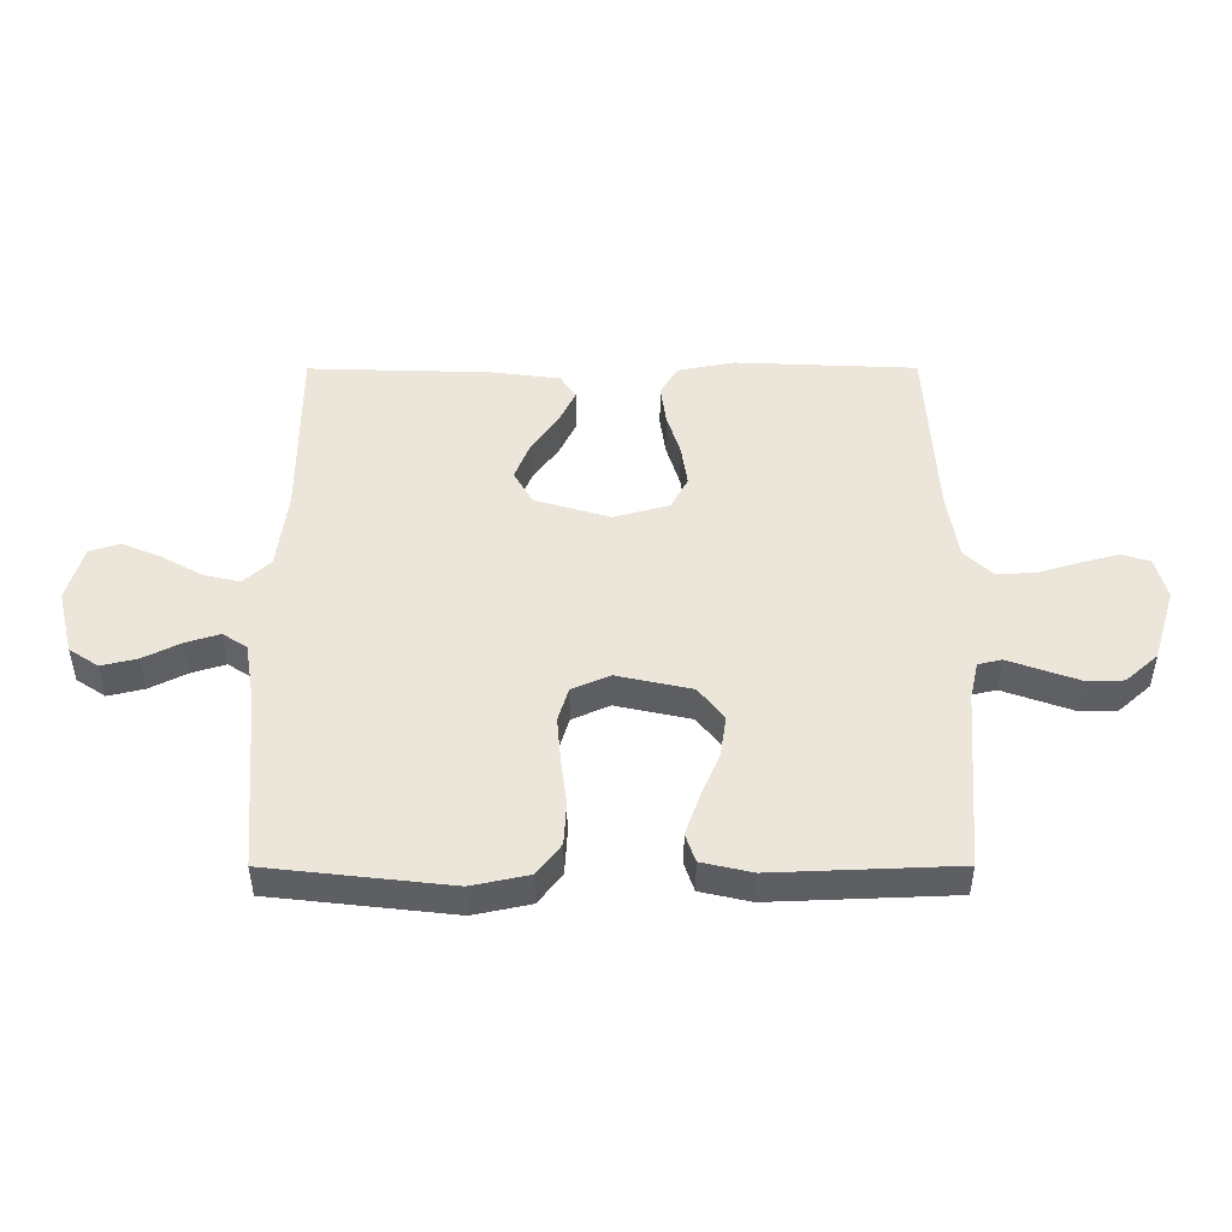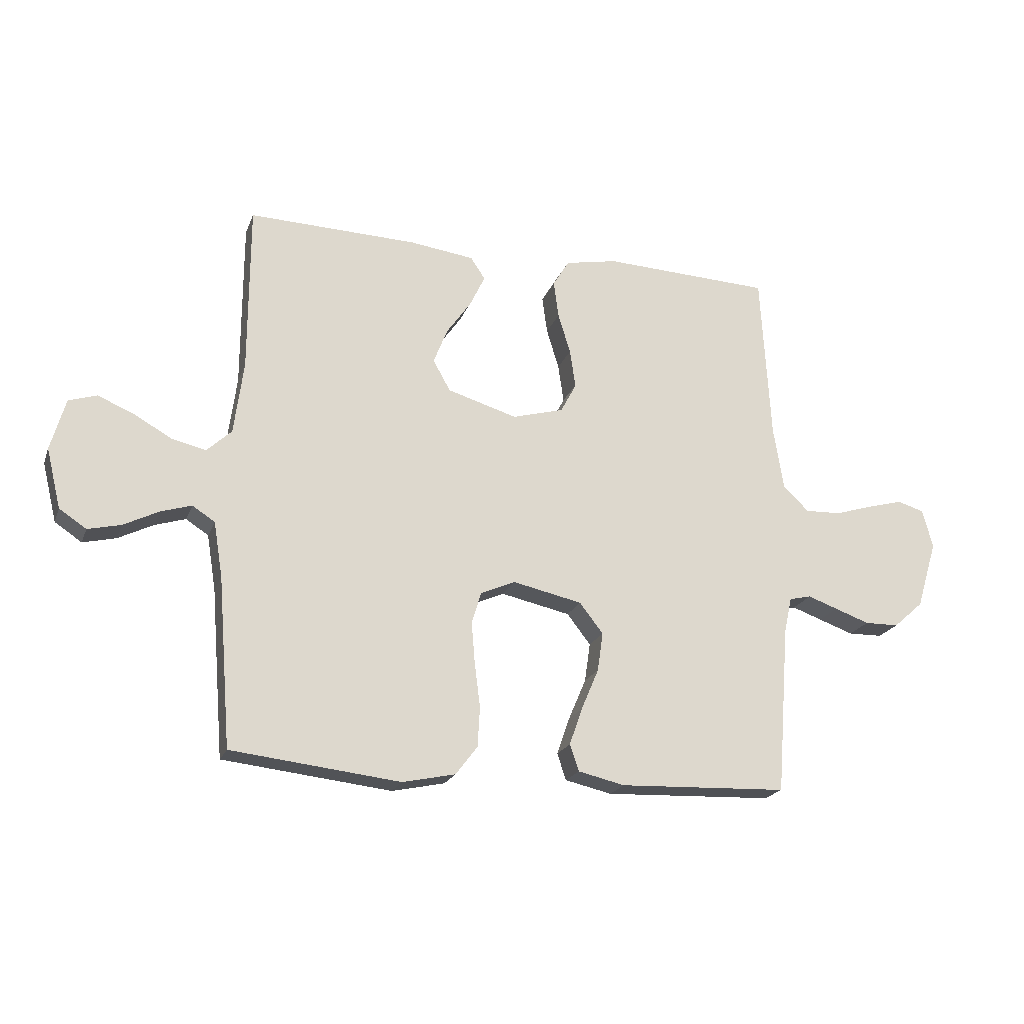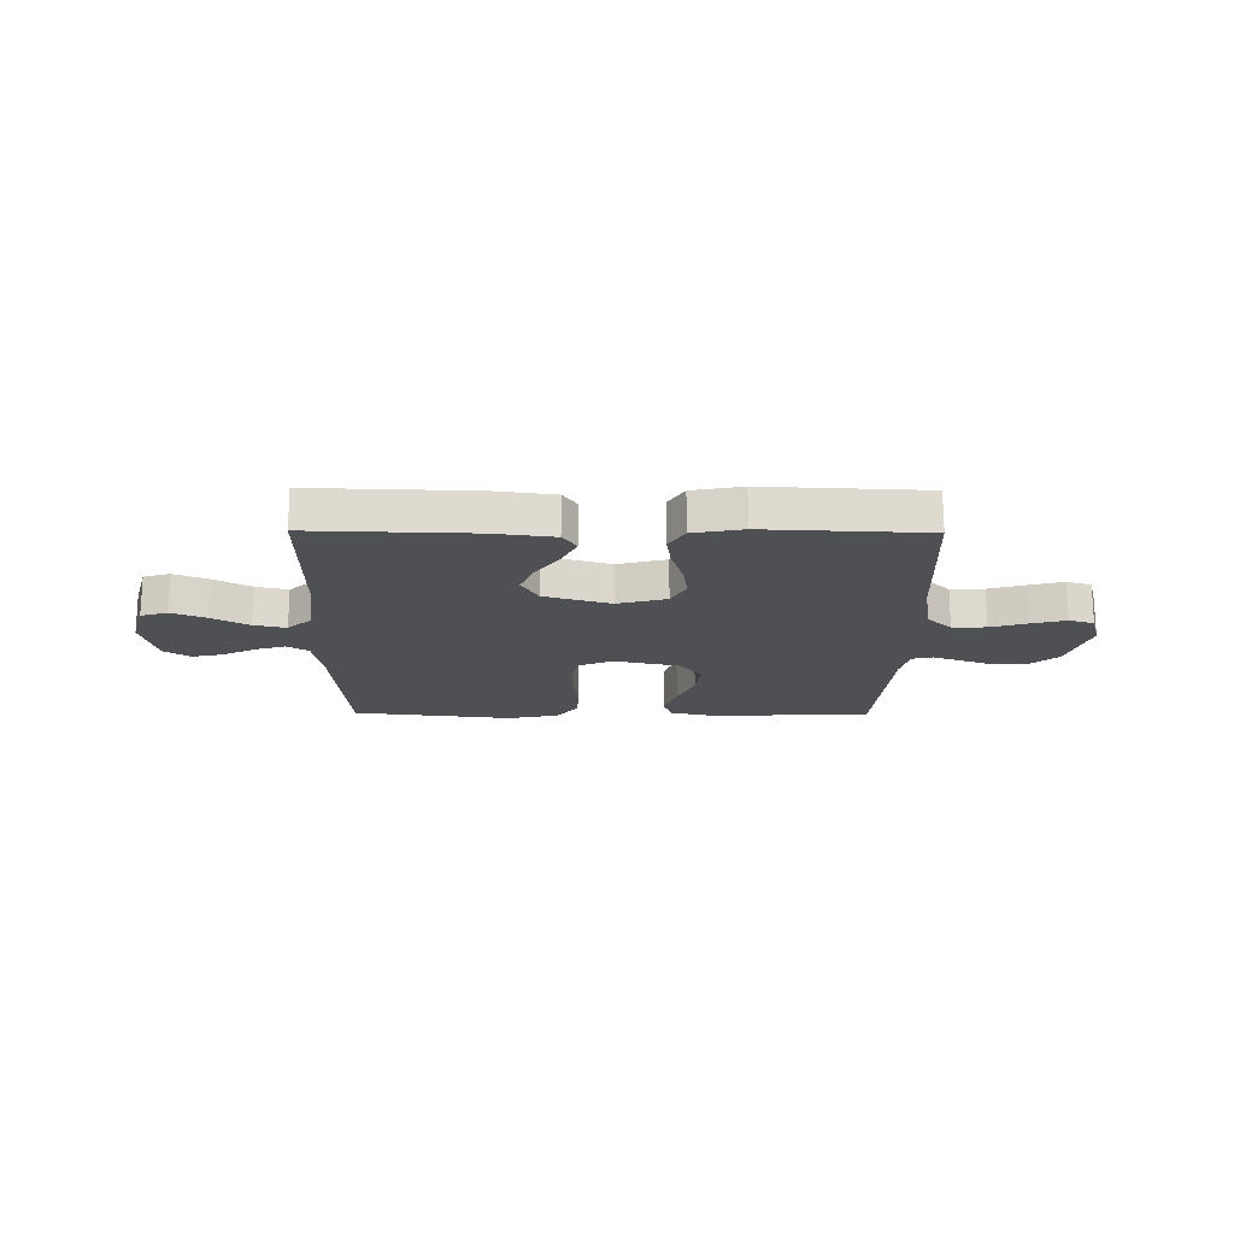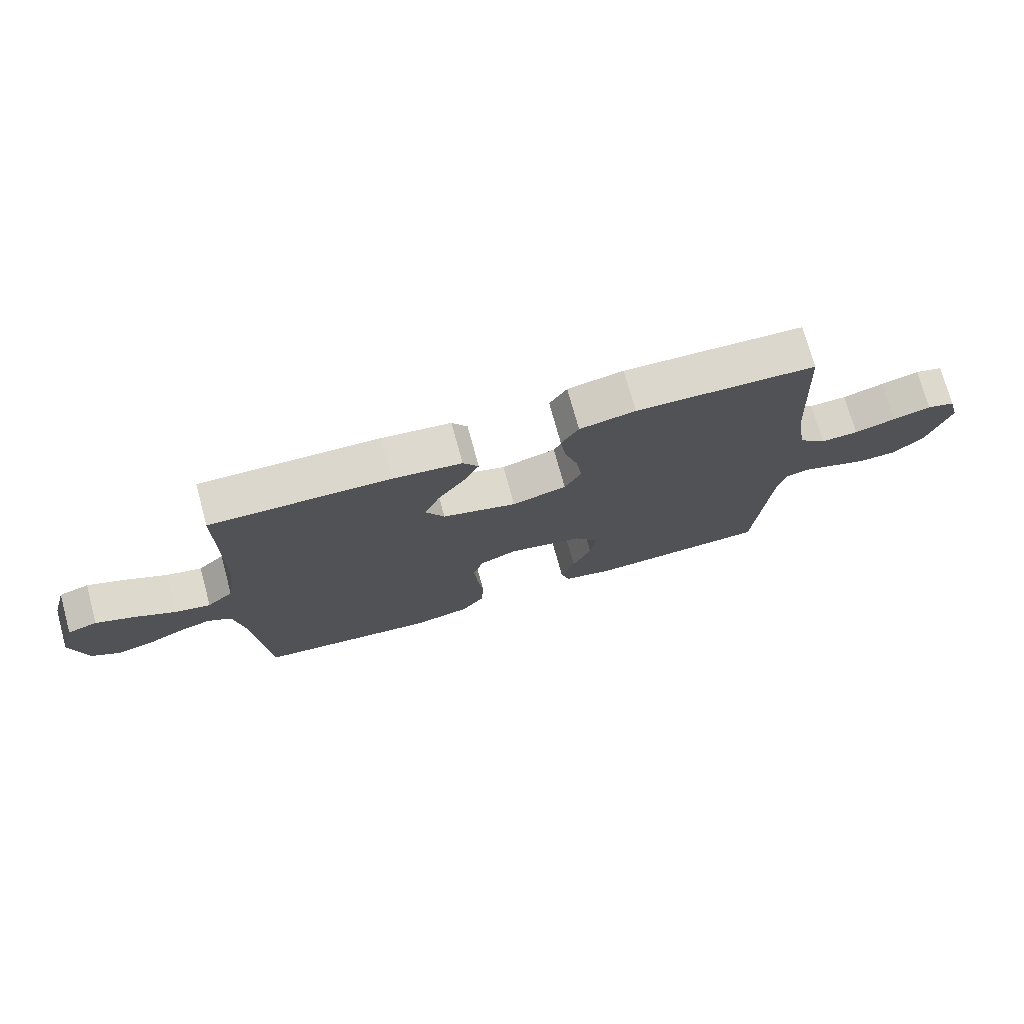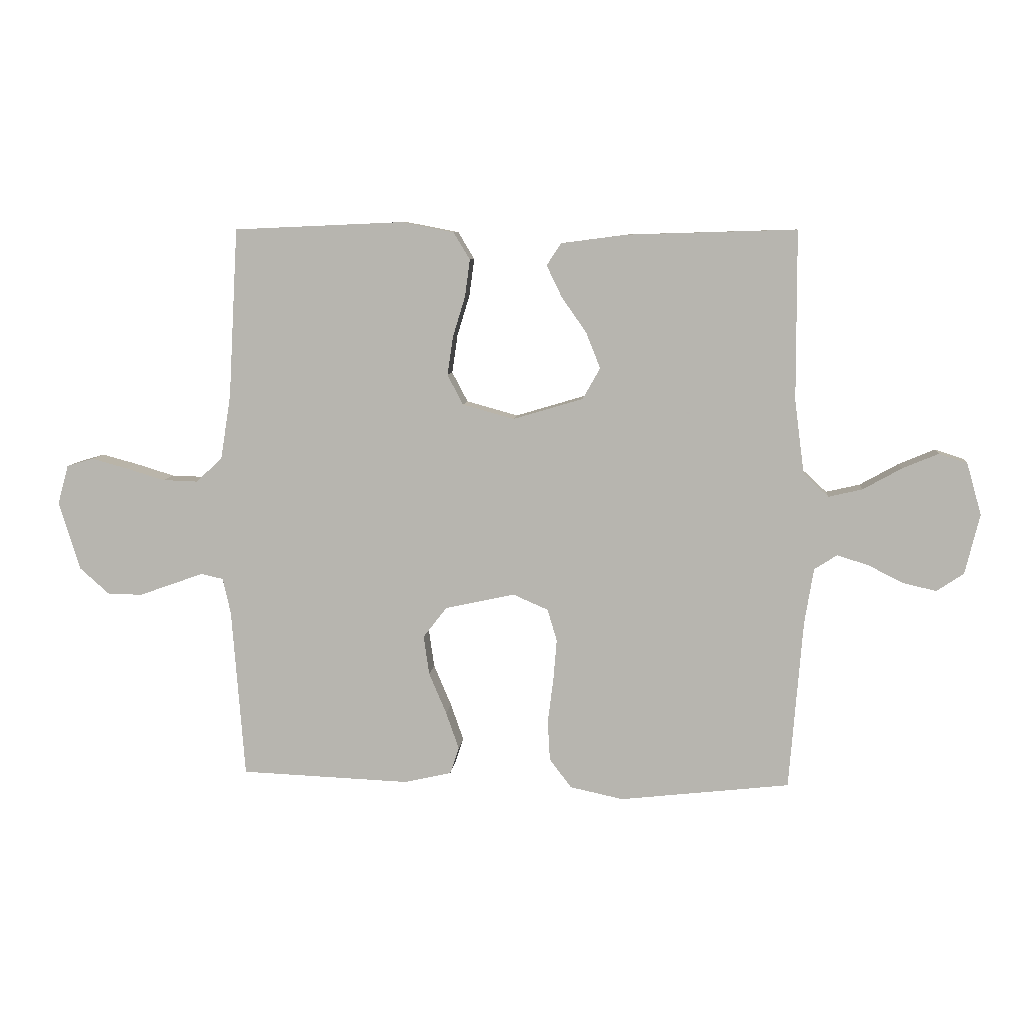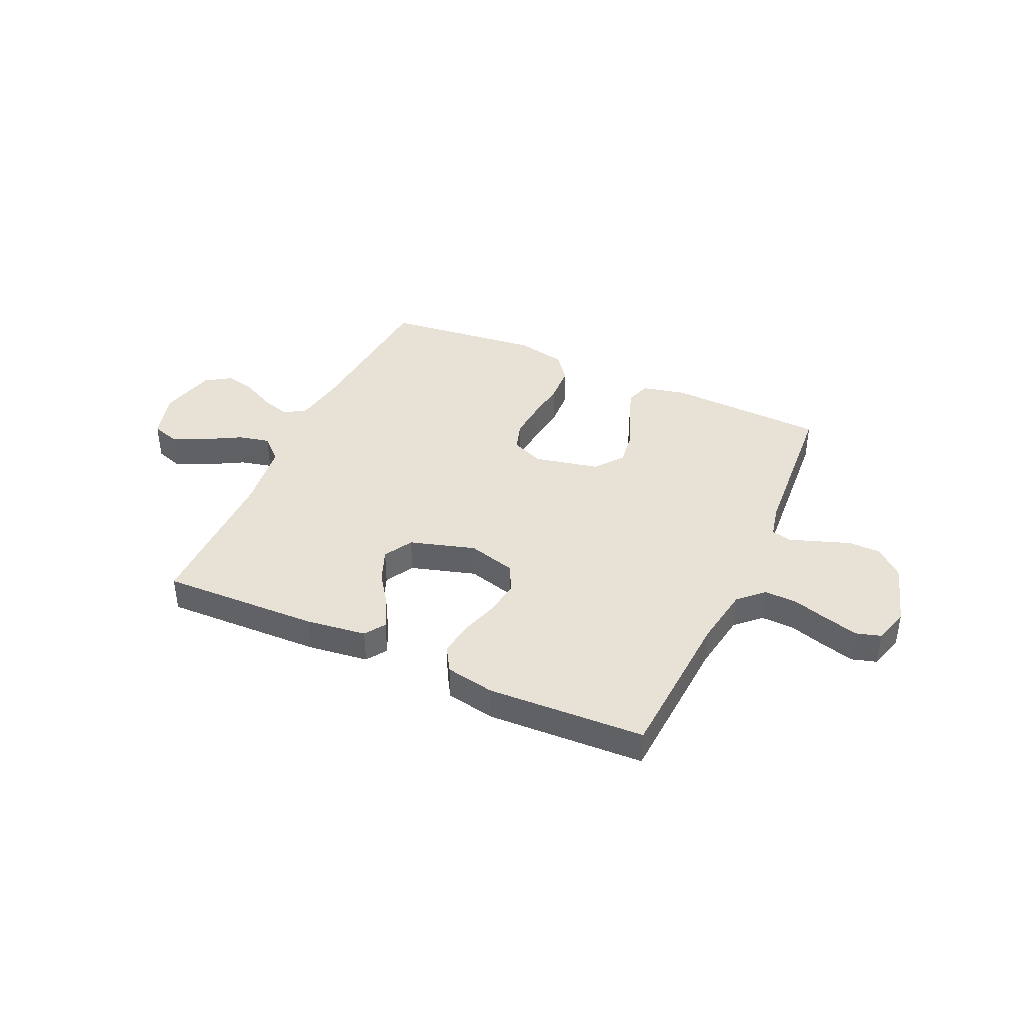
<metadata>
{"format":"obj","ext":"obj","renderer":"f3d","projection":"perspective","resolution":1024,"background":"white","views":[{"elev":-41.4,"azim":0.1,"up":"+Z"},{"elev":-20.5,"azim":-17.2,"up":"+Z"},{"elev":-18.6,"azim":-0.6,"up":"+Y"},{"elev":74.1,"azim":-15.3,"up":"+Z"},{"elev":7.9,"azim":-174.6,"up":"+Z"},{"elev":40.1,"azim":24.5,"up":"+Y"}]}
</metadata>
<code>
v 0.5 0.07 0.5
v 0.517 0.07 0.2
v 0.535 0.07 0.087
v 0.581 0.07 0.043
v 0.644 0.07 0.045
v 0.713 0.07 0.066
v 0.776 0.07 0.083
v 0.823 0.07 0.069
v 0.842 0.07 0
v 0.805 0.07 -0.121
v 0.752 0.07 -0.168
v 0.691 0.07 -0.169
v 0.629 0.07 -0.147
v 0.576 0.07 -0.128
v 0.537 0.07 -0.137
v 0.523 0.07 -0.2
v 0.5 0.07 -0.5
v 0.2 0.07 -0.512
v 0.117 0.07 -0.493
v 0.101 0.07 -0.446
v 0.124 0.07 -0.38
v 0.155 0.07 -0.307
v 0.165 0.07 -0.238
v 0.123 0.07 -0.184
v 0 0.07 -0.157
v -0.062 0.07 -0.184
v -0.079 0.07 -0.24
v -0.073 0.07 -0.313
v -0.063 0.07 -0.392
v -0.067 0.07 -0.463
v -0.106 0.07 -0.514
v -0.2 0.07 -0.534
v -0.5 0.07 -0.5
v -0.524 0.07 -0.2
v -0.54 0.07 -0.102
v -0.58 0.07 -0.076
v -0.635 0.07 -0.093
v -0.697 0.07 -0.124
v -0.756 0.07 -0.138
v -0.804 0.07 -0.106
v -0.83 0.07 0
v -0.804 0.07 0.092
v -0.754 0.07 0.108
v -0.69 0.07 0.081
v -0.622 0.07 0.043
v -0.562 0.07 0.029
v -0.518 0.07 0.07
v -0.501 0.07 0.2
v -0.5 0.07 0.5
v -0.2 0.07 0.491
v -0.085 0.07 0.476
v -0.059 0.07 0.437
v -0.086 0.07 0.381
v -0.13 0.07 0.318
v -0.155 0.07 0.255
v -0.124 0.07 0.2
v 0 0.07 0.163
v 0.091 0.07 0.188
v 0.119 0.07 0.241
v 0.109 0.07 0.309
v 0.087 0.07 0.381
v 0.078 0.07 0.447
v 0.107 0.07 0.495
v 0.2 0.07 0.513
v 0.5 0 0.5
v 0.517 0 0.2
v 0.535 0 0.087
v 0.581 0 0.043
v 0.644 0 0.045
v 0.713 0 0.066
v 0.776 0 0.083
v 0.823 0 0.069
v 0.842 0 0
v 0.805 0 -0.121
v 0.752 0 -0.168
v 0.691 0 -0.169
v 0.629 0 -0.147
v 0.576 0 -0.128
v 0.537 0 -0.137
v 0.523 0 -0.2
v 0.5 0 -0.5
v 0.2 0 -0.512
v 0.117 0 -0.493
v 0.101 0 -0.446
v 0.124 0 -0.38
v 0.155 0 -0.307
v 0.165 0 -0.238
v 0.123 0 -0.184
v 0 0 -0.157
v -0.062 0 -0.184
v -0.079 0 -0.24
v -0.073 0 -0.313
v -0.063 0 -0.392
v -0.067 0 -0.463
v -0.106 0 -0.514
v -0.2 0 -0.534
v -0.5 0 -0.5
v -0.524 0 -0.2
v -0.54 0 -0.102
v -0.58 0 -0.076
v -0.635 0 -0.093
v -0.697 0 -0.124
v -0.756 0 -0.138
v -0.804 0 -0.106
v -0.83 0 0
v -0.804 0 0.092
v -0.754 0 0.108
v -0.69 0 0.081
v -0.622 0 0.043
v -0.562 0 0.029
v -0.518 0 0.07
v -0.501 0 0.2
v -0.5 0 0.5
v -0.2 0 0.491
v -0.085 0 0.476
v -0.059 0 0.437
v -0.086 0 0.381
v -0.13 0 0.318
v -0.155 0 0.255
v -0.124 0 0.2
v 0 0 0.163
v 0.091 0 0.188
v 0.119 0 0.241
v 0.109 0 0.309
v 0.087 0 0.381
v 0.078 0 0.447
v 0.107 0 0.495
v 0.2 0 0.513
f 64 1 2
f 63 64 2
f 62 63 2
f 61 62 2
f 60 61 2
f 59 60 2 3
f 58 59 3 4
f 57 58 4
f 52 53 54
f 51 52 54
f 50 51 54
f 49 50 54
f 48 49 54
f 47 48 54 55
f 46 47 55 56
f 43 44 45
f 42 43 45
f 41 42 45
f 40 41 45
f 39 40 45
f 38 39 45
f 37 38 45
f 36 37 45 46
f 46 56 57
f 36 46 57
f 35 36 57
f 32 33 34
f 31 32 34
f 30 31 34
f 29 30 34
f 28 29 34
f 27 28 34 35
f 20 21 22
f 19 20 22
f 18 19 22
f 17 18 22
f 16 17 22
f 15 16 22 23
f 12 13 14
f 11 12 14
f 10 11 14
f 9 10 14
f 8 9 14
f 7 8 14
f 6 7 14
f 5 6 14
f 4 5 14 15
f 15 23 24
f 4 15 24
f 57 4 24
f 26 27 35 57
f 57 24 25
f 25 26 57
f 66 65 128
f 66 128 127
f 66 127 126
f 66 126 125
f 66 125 124
f 67 66 124 123
f 68 67 123 122
f 68 122 121
f 118 117 116
f 118 116 115
f 118 115 114
f 118 114 113
f 118 113 112
f 119 118 112 111
f 120 119 111 110
f 109 108 107
f 109 107 106
f 109 106 105
f 109 105 104
f 109 104 103
f 109 103 102
f 109 102 101
f 110 109 101 100
f 121 120 110
f 121 110 100
f 121 100 99
f 98 97 96
f 98 96 95
f 98 95 94
f 98 94 93
f 98 93 92
f 99 98 92 91
f 86 85 84
f 86 84 83
f 86 83 82
f 86 82 81
f 86 81 80
f 87 86 80 79
f 78 77 76
f 78 76 75
f 78 75 74
f 78 74 73
f 78 73 72
f 78 72 71
f 78 71 70
f 78 70 69
f 79 78 69 68
f 88 87 79
f 88 79 68
f 88 68 121
f 121 99 91 90
f 89 88 121
f 121 90 89
f 1 65 66 2
f 2 66 67 3
f 3 67 68 4
f 4 68 69 5
f 5 69 70 6
f 6 70 71 7
f 7 71 72 8
f 8 72 73 9
f 9 73 74 10
f 10 74 75 11
f 11 75 76 12
f 12 76 77 13
f 13 77 78 14
f 14 78 79 15
f 15 79 80 16
f 16 80 81 17
f 17 81 82 18
f 18 82 83 19
f 19 83 84 20
f 20 84 85 21
f 21 85 86 22
f 22 86 87 23
f 23 87 88 24
f 24 88 89 25
f 25 89 90 26
f 26 90 91 27
f 27 91 92 28
f 28 92 93 29
f 29 93 94 30
f 30 94 95 31
f 31 95 96 32
f 32 96 97 33
f 33 97 98 34
f 34 98 99 35
f 35 99 100 36
f 36 100 101 37
f 37 101 102 38
f 38 102 103 39
f 39 103 104 40
f 40 104 105 41
f 41 105 106 42
f 42 106 107 43
f 43 107 108 44
f 44 108 109 45
f 45 109 110 46
f 46 110 111 47
f 47 111 112 48
f 48 112 113 49
f 49 113 114 50
f 50 114 115 51
f 51 115 116 52
f 52 116 117 53
f 53 117 118 54
f 54 118 119 55
f 55 119 120 56
f 56 120 121 57
f 57 121 122 58
f 58 122 123 59
f 59 123 124 60
f 60 124 125 61
f 61 125 126 62
f 62 126 127 63
f 63 127 128 64
f 64 128 65 1

</code>
